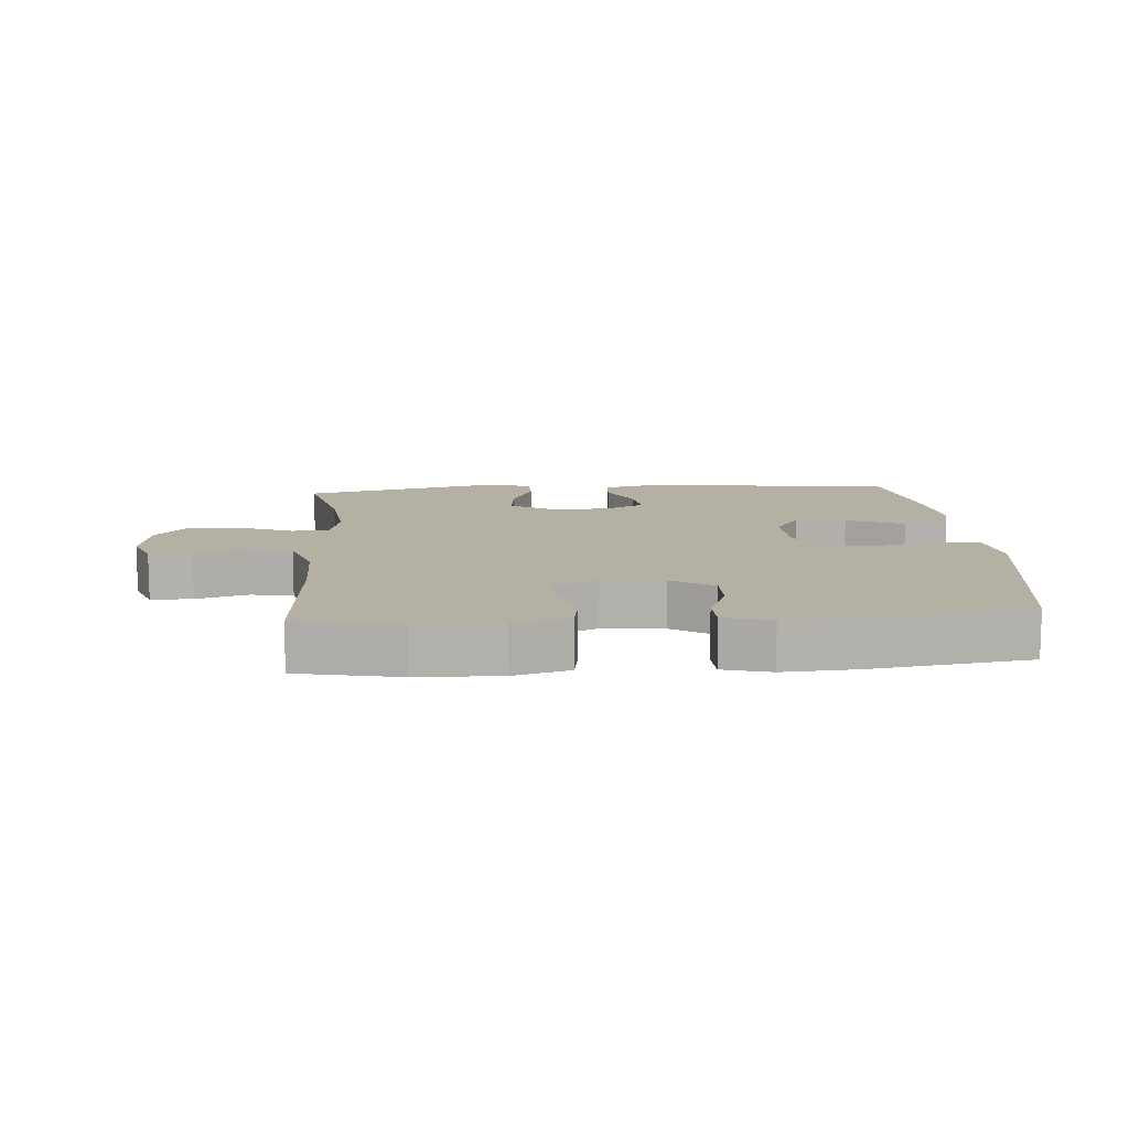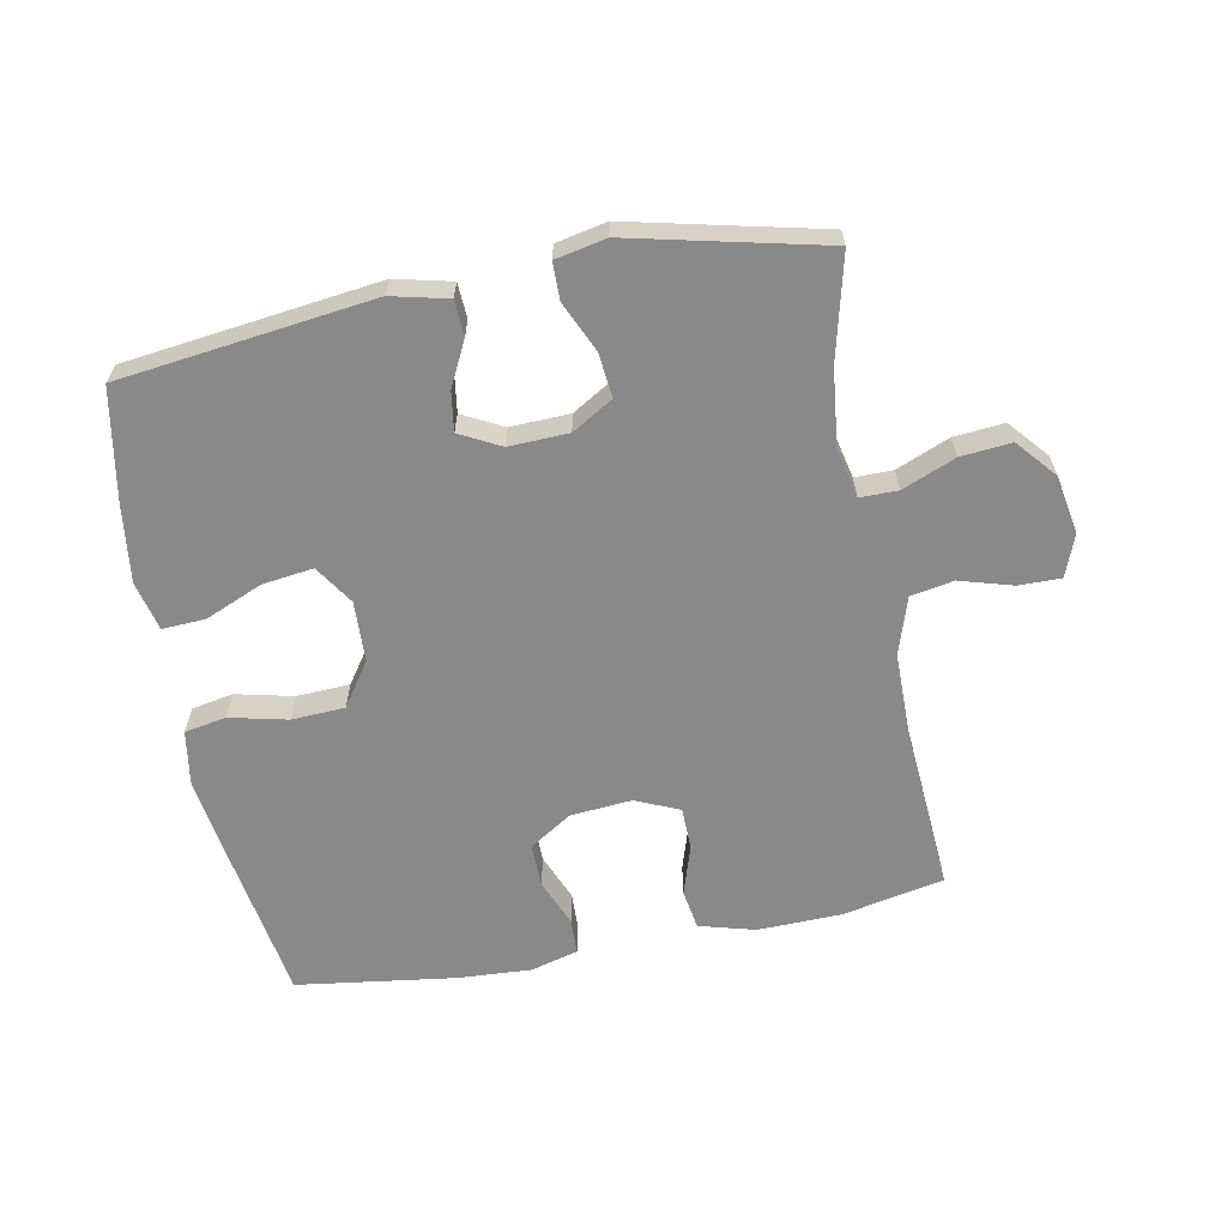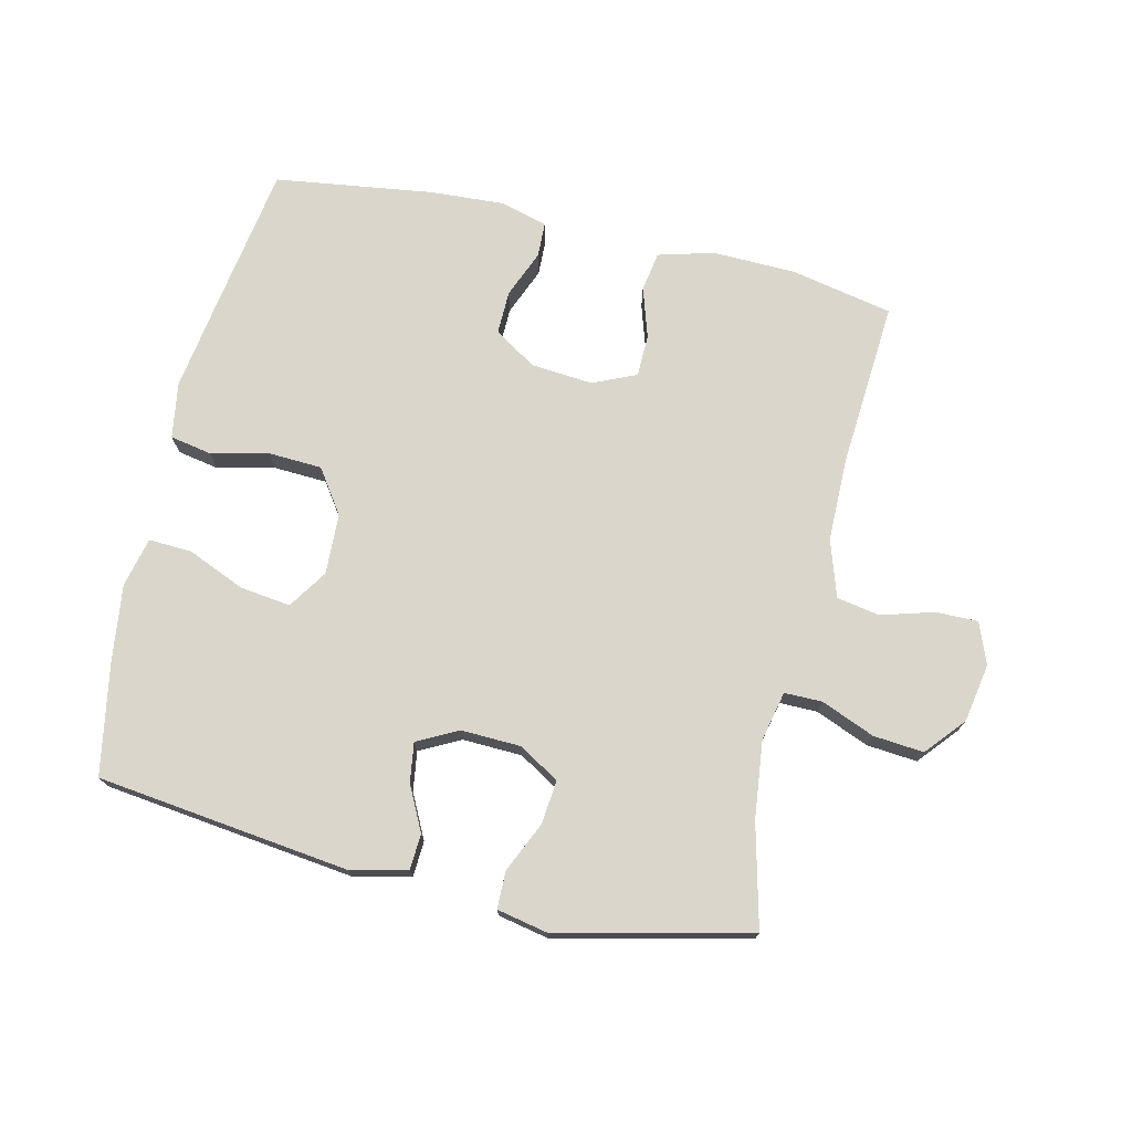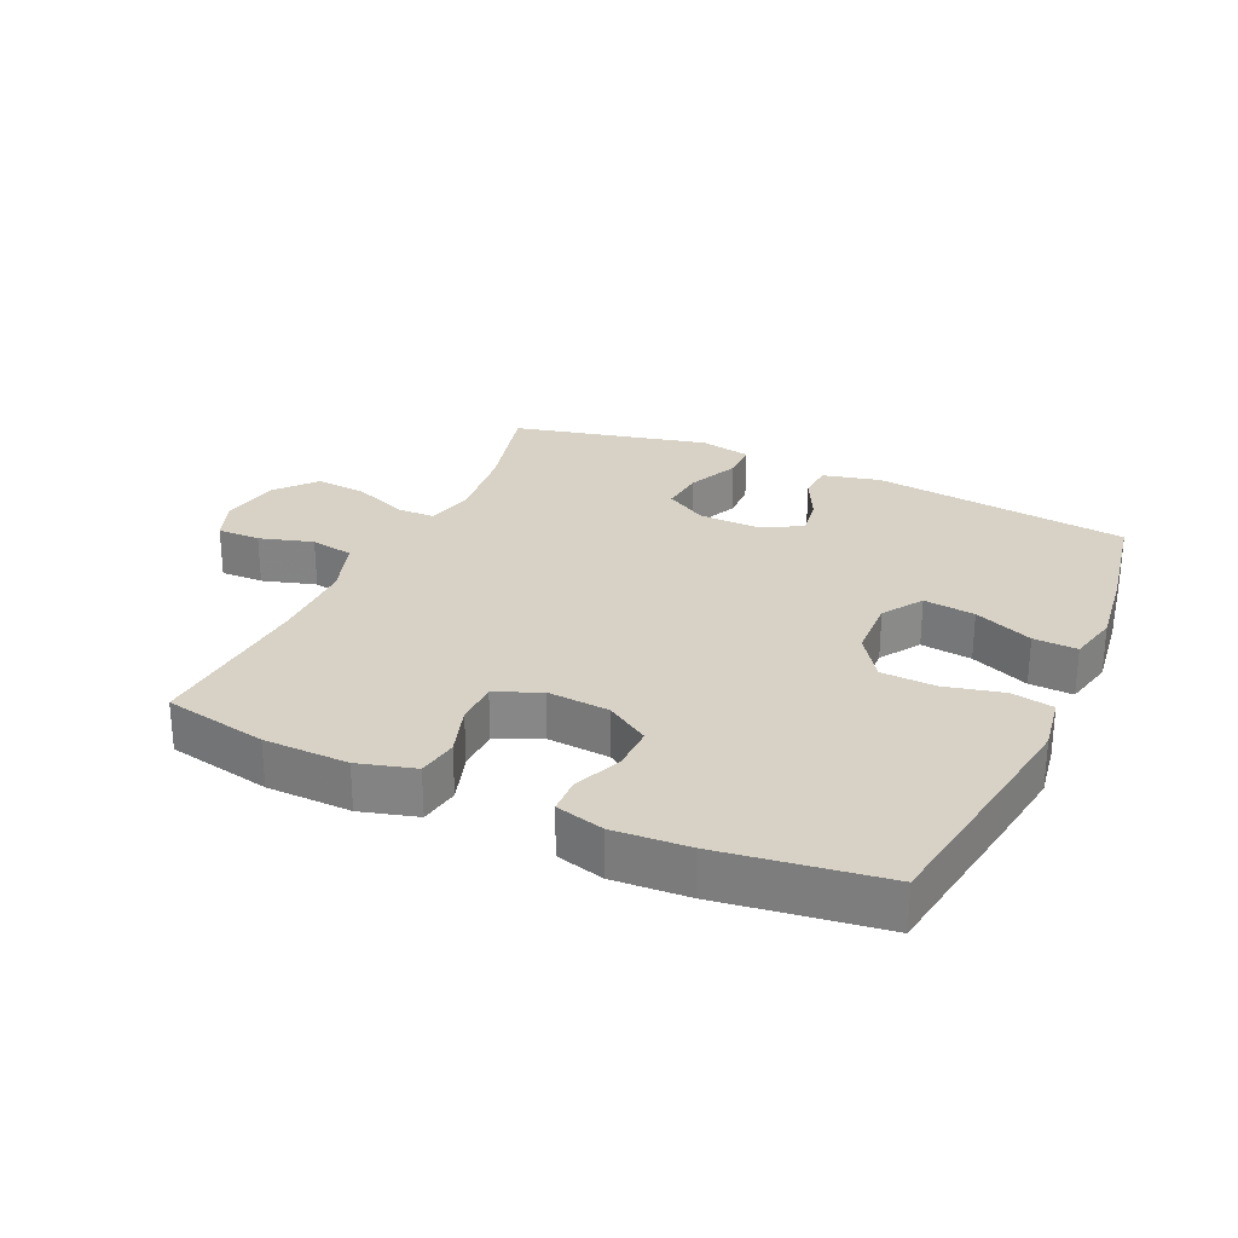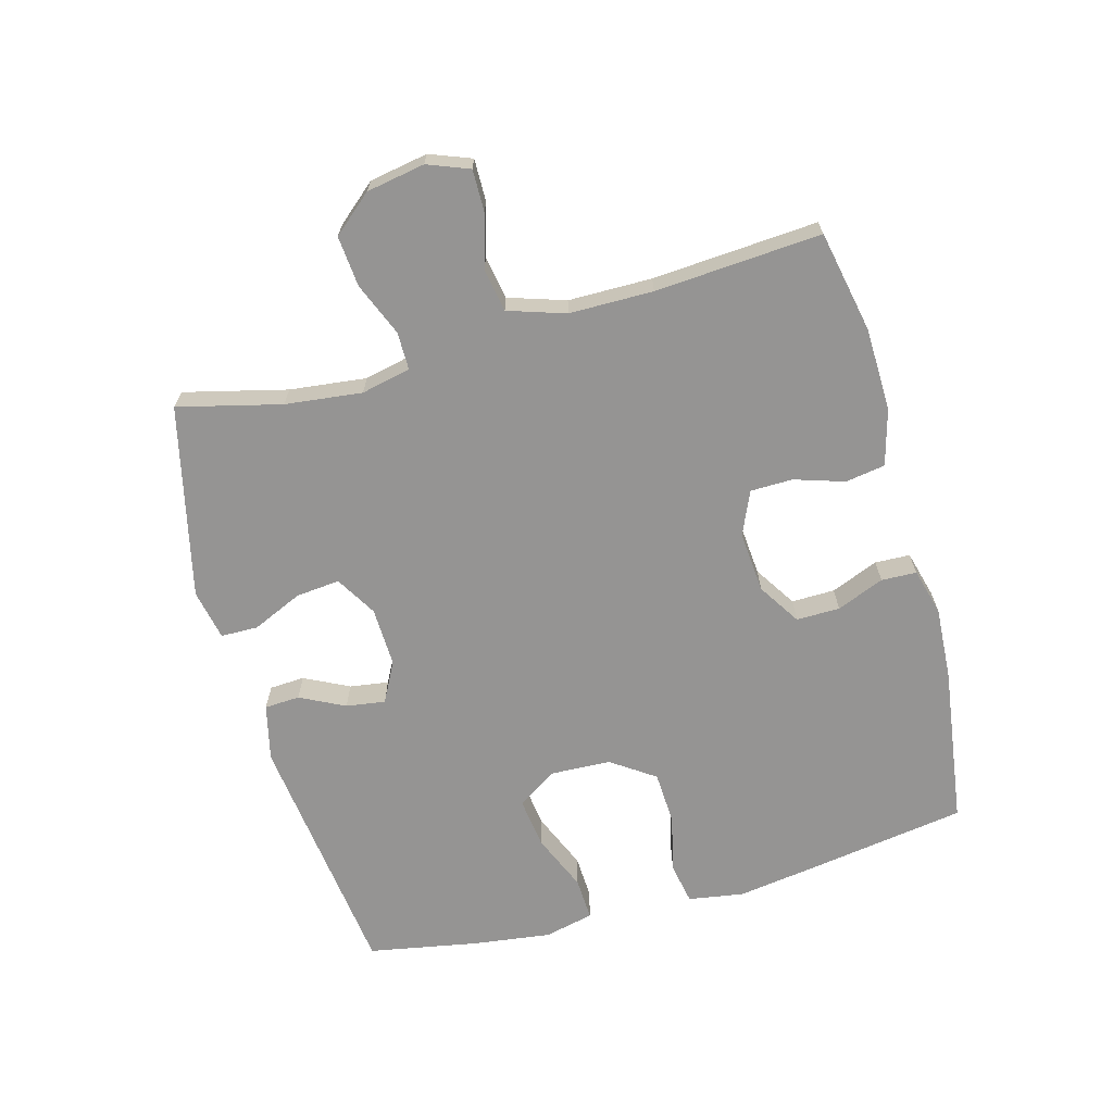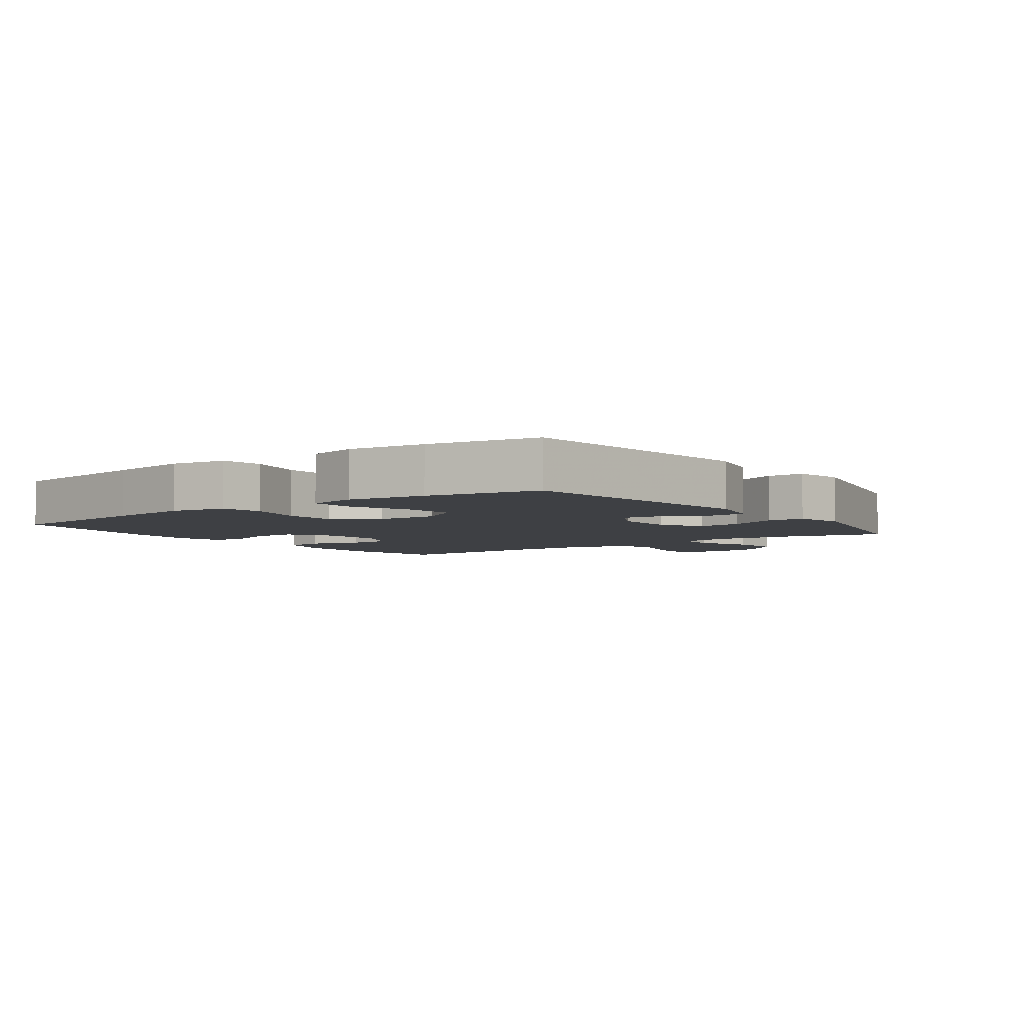
<metadata>
{"format":"obj","ext":"obj","renderer":"f3d","projection":"perspective","resolution":1024,"background":"white","views":[{"elev":11.4,"azim":-4.3,"up":"+Y"},{"elev":-63.1,"azim":-169.0,"up":"+Y"},{"elev":73.8,"azim":-166.8,"up":"+Y"},{"elev":27.4,"azim":24.5,"up":"+Y"},{"elev":-67.1,"azim":-74.6,"up":"+Y"},{"elev":-4.7,"azim":126.1,"up":"+Y"}]}
</metadata>
<code>
v -0.5 0.07 -0.5
v -0.46 0.07 -0.339
v -0.446 0.07 -0.219
v -0.463 0.07 -0.142
v -0.522 0.07 -0.142
v -0.605 0.07 -0.176
v -0.684 0.07 -0.183
v -0.736 0.07 -0.122
v -0.752 0.07 -0.031
v -0.727 0.07 0.034
v -0.661 0.07 0.033
v -0.579 0.07 0.009
v -0.512 0.07 0.021
v -0.483 0.07 0.11
v -0.482 0.07 0.241
v -0.5 0.07 0.5
v -0.341 0.07 0.532
v -0.211 0.07 0.535
v -0.124 0.07 0.511
v -0.114 0.07 0.449
v -0.139 0.07 0.371
v -0.138 0.07 0.305
v -0.07 0.07 0.275
v 0.026 0.07 0.283
v 0.092 0.07 0.325
v 0.091 0.07 0.393
v 0.061 0.07 0.467
v 0.063 0.07 0.522
v 0.137 0.07 0.542
v 0.252 0.07 0.535
v 0.5 0.07 0.5
v 0.538 0.07 0.255
v 0.557 0.07 0.126
v 0.543 0.07 0.039
v 0.478 0.07 0.027
v 0.388 0.07 0.048
v 0.305 0.07 0.044
v 0.258 0.07 -0.024
v 0.254 0.07 -0.119
v 0.294 0.07 -0.18
v 0.373 0.07 -0.17
v 0.463 0.07 -0.132
v 0.53 0.07 -0.129
v 0.548 0.07 -0.206
v 0.532 0.07 -0.327
v 0.5 0.07 -0.5
v 0.105 0.07 -0.548
v 0.017 0.07 -0.527
v 0.014 0.07 -0.472
v 0.049 0.07 -0.402
v 0.058 0.07 -0.341
v -0.005 0.07 -0.308
v -0.098 0.07 -0.311
v -0.162 0.07 -0.349
v -0.155 0.07 -0.418
v -0.12 0.07 -0.496
v -0.121 0.07 -0.554
v -0.2 0.07 -0.57
v -0.5 0 -0.5
v -0.46 0 -0.339
v -0.446 0 -0.219
v -0.463 0 -0.142
v -0.522 0 -0.142
v -0.605 0 -0.176
v -0.684 0 -0.183
v -0.736 0 -0.122
v -0.752 0 -0.031
v -0.727 0 0.034
v -0.661 0 0.033
v -0.579 0 0.009
v -0.512 0 0.021
v -0.483 0 0.11
v -0.482 0 0.241
v -0.5 0 0.5
v -0.341 0 0.532
v -0.211 0 0.535
v -0.124 0 0.511
v -0.114 0 0.449
v -0.139 0 0.371
v -0.138 0 0.305
v -0.07 0 0.275
v 0.026 0 0.283
v 0.092 0 0.325
v 0.091 0 0.393
v 0.061 0 0.467
v 0.063 0 0.522
v 0.137 0 0.542
v 0.252 0 0.535
v 0.5 0 0.5
v 0.538 0 0.255
v 0.557 0 0.126
v 0.543 0 0.039
v 0.478 0 0.027
v 0.388 0 0.048
v 0.305 0 0.044
v 0.258 0 -0.024
v 0.254 0 -0.119
v 0.294 0 -0.18
v 0.373 0 -0.17
v 0.463 0 -0.132
v 0.53 0 -0.129
v 0.548 0 -0.206
v 0.532 0 -0.327
v 0.5 0 -0.5
v 0.105 0 -0.548
v 0.017 0 -0.527
v 0.014 0 -0.472
v 0.049 0 -0.402
v 0.058 0 -0.341
v -0.005 0 -0.308
v -0.098 0 -0.311
v -0.162 0 -0.349
v -0.155 0 -0.418
v -0.12 0 -0.496
v -0.121 0 -0.554
v -0.2 0 -0.57
f 58 1 2
f 57 58 2
f 56 57 2
f 55 56 2
f 54 55 2 3
f 53 54 3 4
f 52 53 4
f 48 49 50
f 47 48 50
f 46 47 50
f 45 46 50
f 44 45 50
f 43 44 50
f 42 43 50
f 41 42 50
f 40 41 50 51
f 39 40 51 52
f 34 35 36
f 33 34 36
f 32 33 36
f 31 32 36
f 30 31 36
f 29 30 36
f 28 29 36
f 27 28 36
f 26 27 36
f 25 26 36 37
f 24 25 37 38
f 19 20 21
f 18 19 21
f 17 18 21
f 16 17 21
f 15 16 21
f 14 15 21 22
f 13 14 22 23
f 10 11 12
f 9 10 12
f 8 9 12
f 7 8 12
f 6 7 12
f 5 6 12
f 4 5 12 13
f 38 39 52
f 24 38 52
f 23 24 52
f 13 23 52
f 4 13 52
f 60 59 116
f 60 116 115
f 60 115 114
f 60 114 113
f 61 60 113 112
f 62 61 112 111
f 62 111 110
f 108 107 106
f 108 106 105
f 108 105 104
f 108 104 103
f 108 103 102
f 108 102 101
f 108 101 100
f 108 100 99
f 109 108 99 98
f 110 109 98 97
f 94 93 92
f 94 92 91
f 94 91 90
f 94 90 89
f 94 89 88
f 94 88 87
f 94 87 86
f 94 86 85
f 94 85 84
f 95 94 84 83
f 96 95 83 82
f 79 78 77
f 79 77 76
f 79 76 75
f 79 75 74
f 79 74 73
f 80 79 73 72
f 81 80 72 71
f 70 69 68
f 70 68 67
f 70 67 66
f 70 66 65
f 70 65 64
f 70 64 63
f 71 70 63 62
f 110 97 96
f 110 96 82
f 110 82 81
f 110 81 71
f 110 71 62
f 1 59 60 2
f 2 60 61 3
f 3 61 62 4
f 4 62 63 5
f 5 63 64 6
f 6 64 65 7
f 7 65 66 8
f 8 66 67 9
f 9 67 68 10
f 10 68 69 11
f 11 69 70 12
f 12 70 71 13
f 13 71 72 14
f 14 72 73 15
f 15 73 74 16
f 16 74 75 17
f 17 75 76 18
f 18 76 77 19
f 19 77 78 20
f 20 78 79 21
f 21 79 80 22
f 22 80 81 23
f 23 81 82 24
f 24 82 83 25
f 25 83 84 26
f 26 84 85 27
f 27 85 86 28
f 28 86 87 29
f 29 87 88 30
f 30 88 89 31
f 31 89 90 32
f 32 90 91 33
f 33 91 92 34
f 34 92 93 35
f 35 93 94 36
f 36 94 95 37
f 37 95 96 38
f 38 96 97 39
f 39 97 98 40
f 40 98 99 41
f 41 99 100 42
f 42 100 101 43
f 43 101 102 44
f 44 102 103 45
f 45 103 104 46
f 46 104 105 47
f 47 105 106 48
f 48 106 107 49
f 49 107 108 50
f 50 108 109 51
f 51 109 110 52
f 52 110 111 53
f 53 111 112 54
f 54 112 113 55
f 55 113 114 56
f 56 114 115 57
f 57 115 116 58
f 58 116 59 1

</code>
